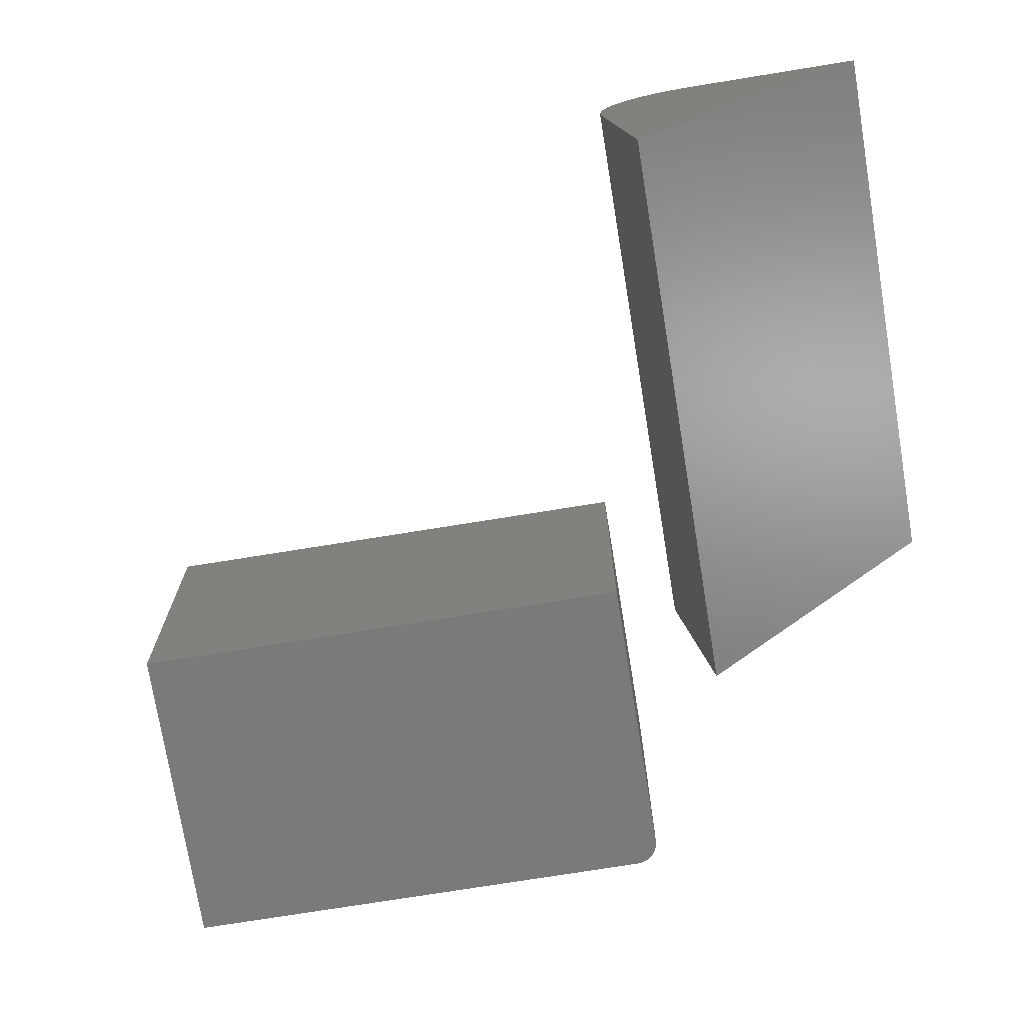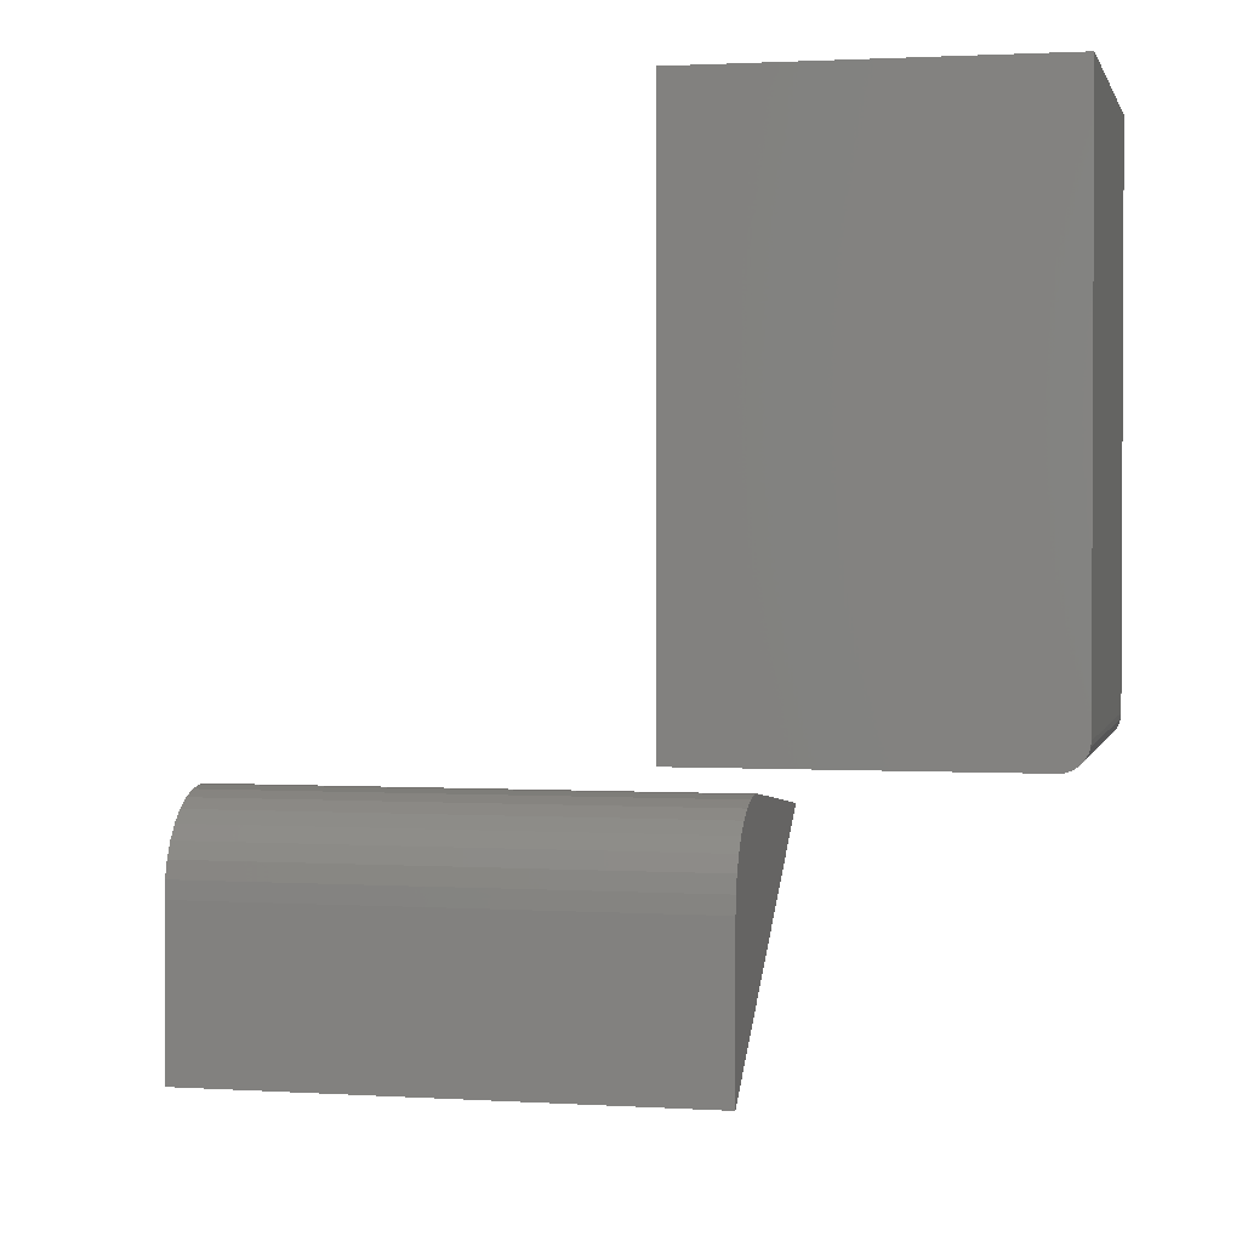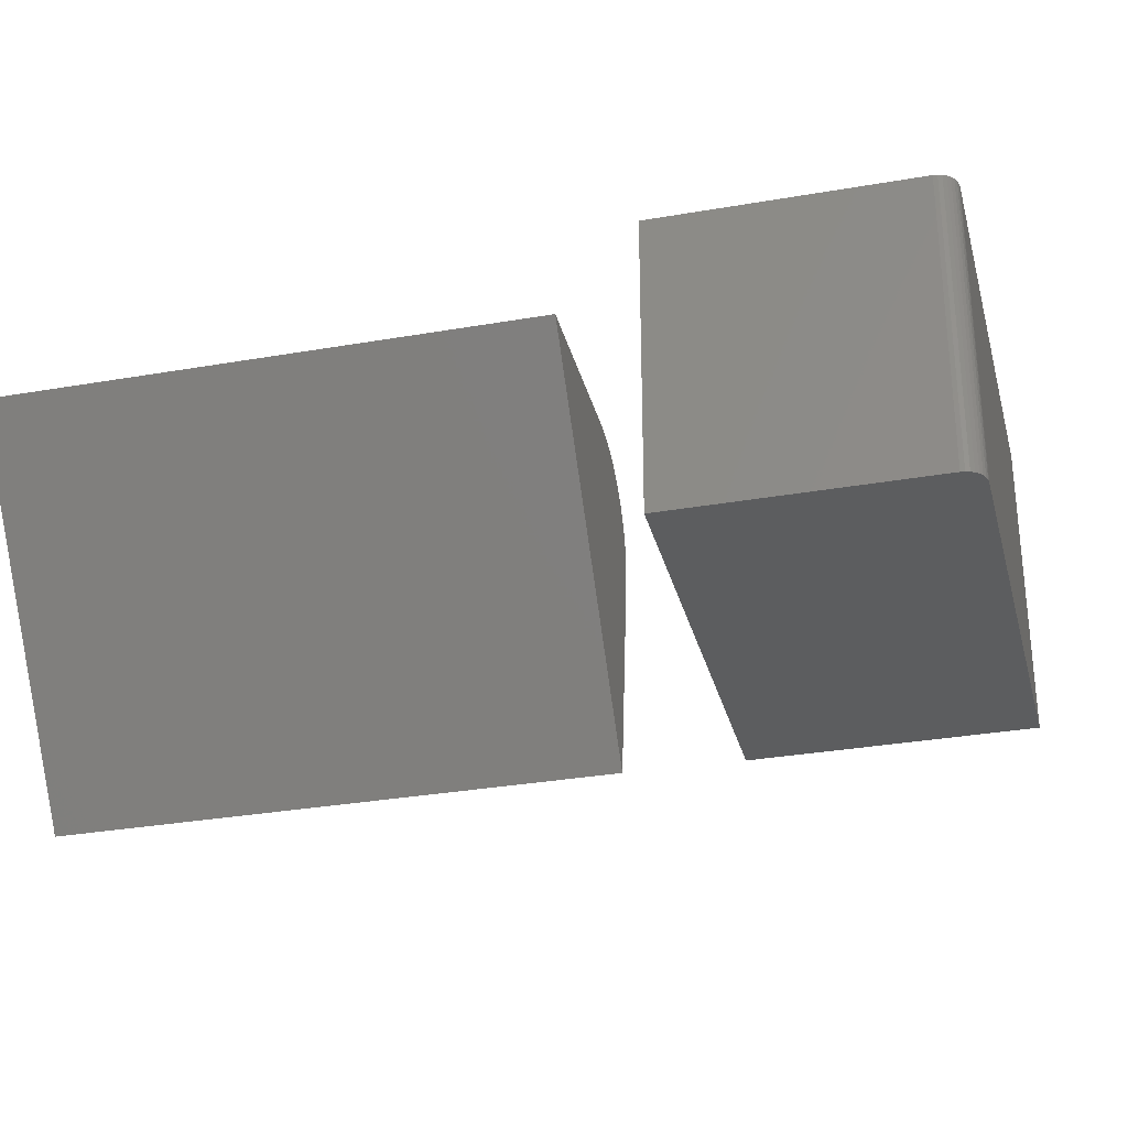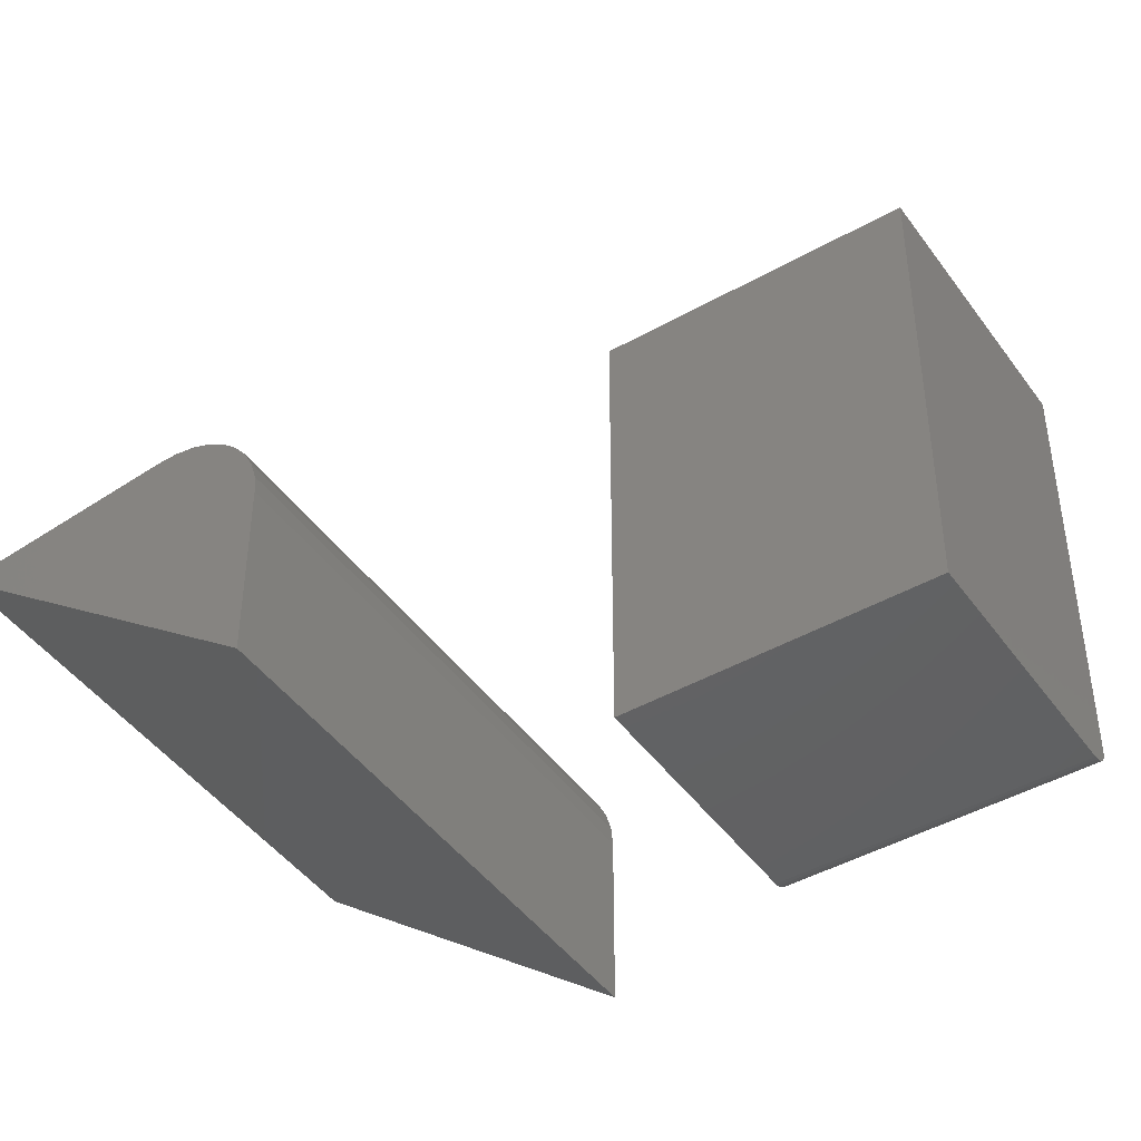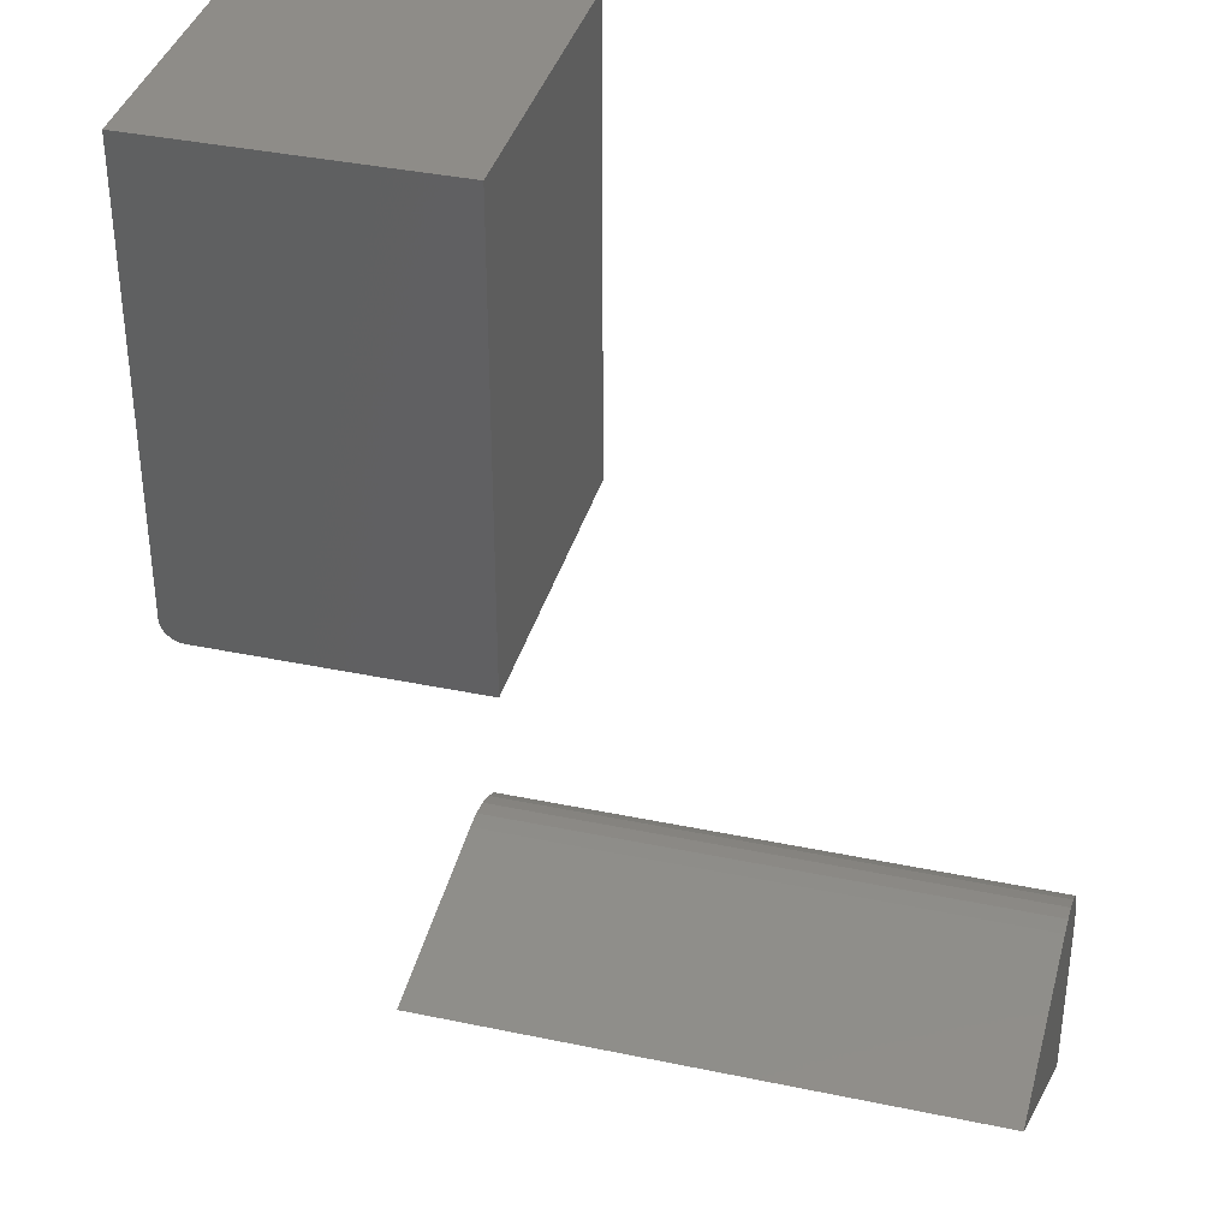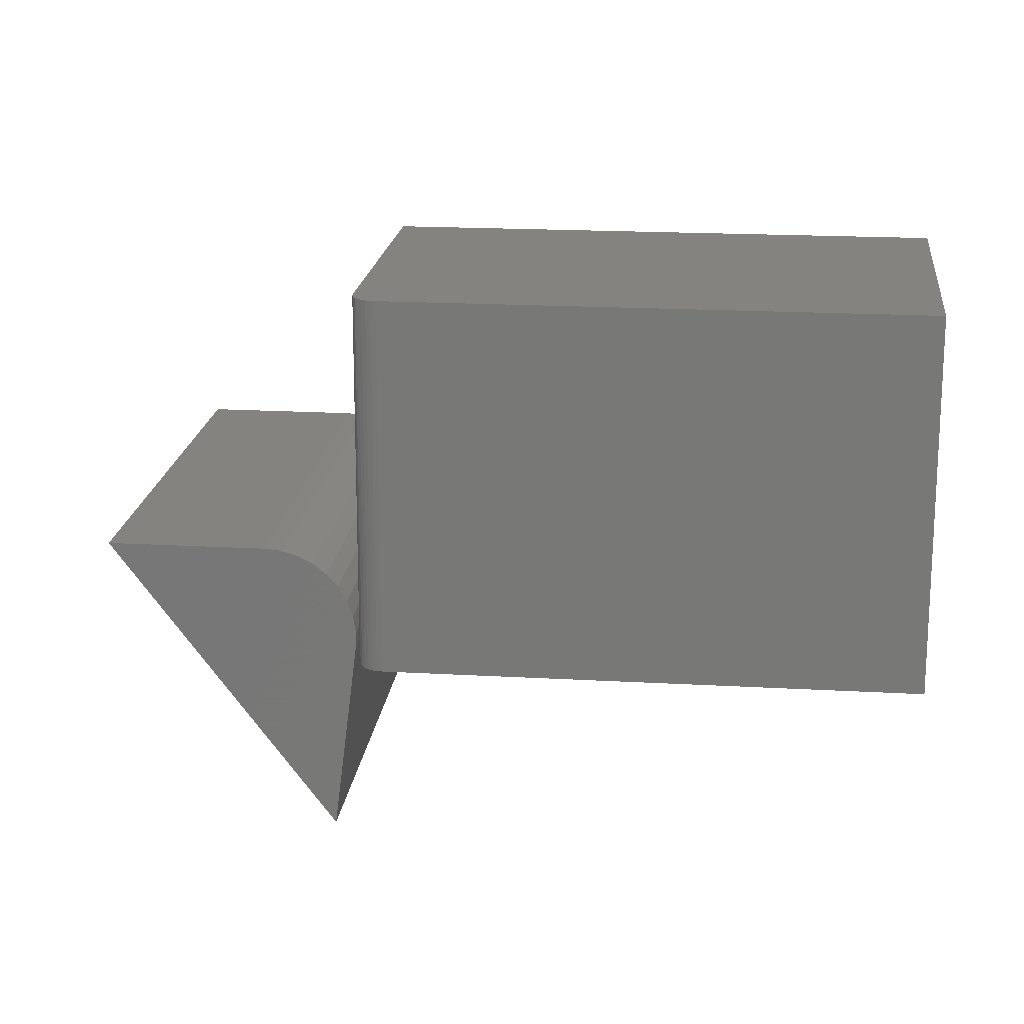
<metadata>
{"format":"stl","ext":"stl","renderer":"f3d","projection":"perspective","resolution":1024,"background":"white","views":[{"elev":-73.6,"azim":99.2,"up":"+Y"},{"elev":1.7,"azim":-167.3,"up":"+Z"},{"elev":-31.5,"azim":-166.1,"up":"+Y"},{"elev":-44.7,"azim":123.3,"up":"+Z"},{"elev":37.3,"azim":15.1,"up":"+Z"},{"elev":18.4,"azim":-83.7,"up":"+Y"}]}
</metadata>
<code>
# stl→obj: 48 verts, 88 faces
v 0.3359 -0.2969 -0.03791
v 0.3359 -0.2735 -0.03938
v 0.3359 -0.2851 -0.03754
v 0.3359 -0.4297 -0.05469
v 0.3359 -0.2266 -0.2086
v 0.3359 -0.2266 -0.09992
v 0.3359 -0.2277 -0.08821
v 0.3359 -0.231 -0.07691
v 0.3359 -0.2363 -0.06643
v 0.3359 -0.2435 -0.05714
v 0.3359 -0.2523 -0.04936
v 0.3359 -0.2625 -0.04337
v -1.071e-18 -0.2851 -0.03754
v -9.557e-19 -0.2735 -0.03938
v -1.048e-18 -0.2969 -0.03791
v 0 -0.4297 -0.05469
v -7.068e-19 -0.2625 -0.04337
v -3.328e-19 -0.2523 -0.04936
v 1.53e-19 -0.2435 -0.05714
v 7.334e-19 -0.2363 -0.06643
v 1.388e-18 -0.231 -0.07691
v 2.093e-18 -0.2277 -0.08821
v 2.825e-18 -0.2266 -0.09992
v 9.614e-18 -0.2266 -0.2086
v -0.1953 -0.2266 0
v -0.1953 0 0
v -0.003454 -0.2266 0
v -0.003454 0 0
v -0.2109 0 0.01562
v -0.2109 -0.2266 0.01562
v -0.2109 0 0.3359
v -0.2109 -0.2266 0.3359
v -0.1984 0 0.0003002
v -0.2013 0 0.001189
v -0.003454 0 0.3359
v -0.2097 0 0.009646
v -0.2106 0 0.01258
v -0.204 0 0.002633
v -0.2064 0 0.004576
v -0.2083 0 0.006944
v -0.2097 -0.2266 0.009646
v -0.003454 -0.2266 0.3359
v -0.2106 -0.2266 0.01258
v -0.1984 -0.2266 0.0003002
v -0.2083 -0.2266 0.006944
v -0.2064 -0.2266 0.004576
v -0.204 -0.2266 0.002633
v -0.2013 -0.2266 0.001189
f 1 2 3
f 4 5 6
f 4 6 7
f 4 7 8
f 4 8 9
f 4 9 10
f 4 10 11
f 4 11 12
f 4 12 2
f 4 2 1
f 13 14 15
f 16 15 14
f 16 14 17
f 16 17 18
f 16 18 19
f 16 19 20
f 16 20 21
f 16 21 22
f 16 22 23
f 16 23 24
f 15 16 1
f 1 16 4
f 24 23 5
f 5 23 6
f 15 1 13
f 13 1 3
f 13 3 14
f 14 3 2
f 14 2 17
f 17 2 12
f 17 12 18
f 18 12 11
f 18 11 19
f 19 11 10
f 19 10 20
f 20 10 9
f 20 9 21
f 21 9 8
f 21 8 22
f 22 8 7
f 22 7 23
f 23 7 6
f 16 24 4
f 4 24 5
f 25 26 27
f 27 26 28
f 29 30 31
f 31 30 32
f 26 33 34
f 35 28 36
f 35 36 37
f 35 37 29
f 35 29 31
f 28 26 34
f 28 34 38
f 28 38 39
f 28 39 40
f 28 40 36
f 25 27 41
f 42 32 30
f 42 30 43
f 42 43 41
f 42 41 27
f 44 25 41
f 44 41 45
f 44 45 46
f 44 46 47
f 44 47 48
f 26 25 33
f 33 25 44
f 33 44 34
f 34 44 48
f 34 48 38
f 38 48 47
f 38 47 39
f 39 47 46
f 39 46 40
f 40 46 45
f 40 45 36
f 36 45 41
f 36 41 37
f 37 41 43
f 37 43 29
f 29 43 30
f 32 42 31
f 31 42 35
f 27 28 42
f 42 28 35

</code>
